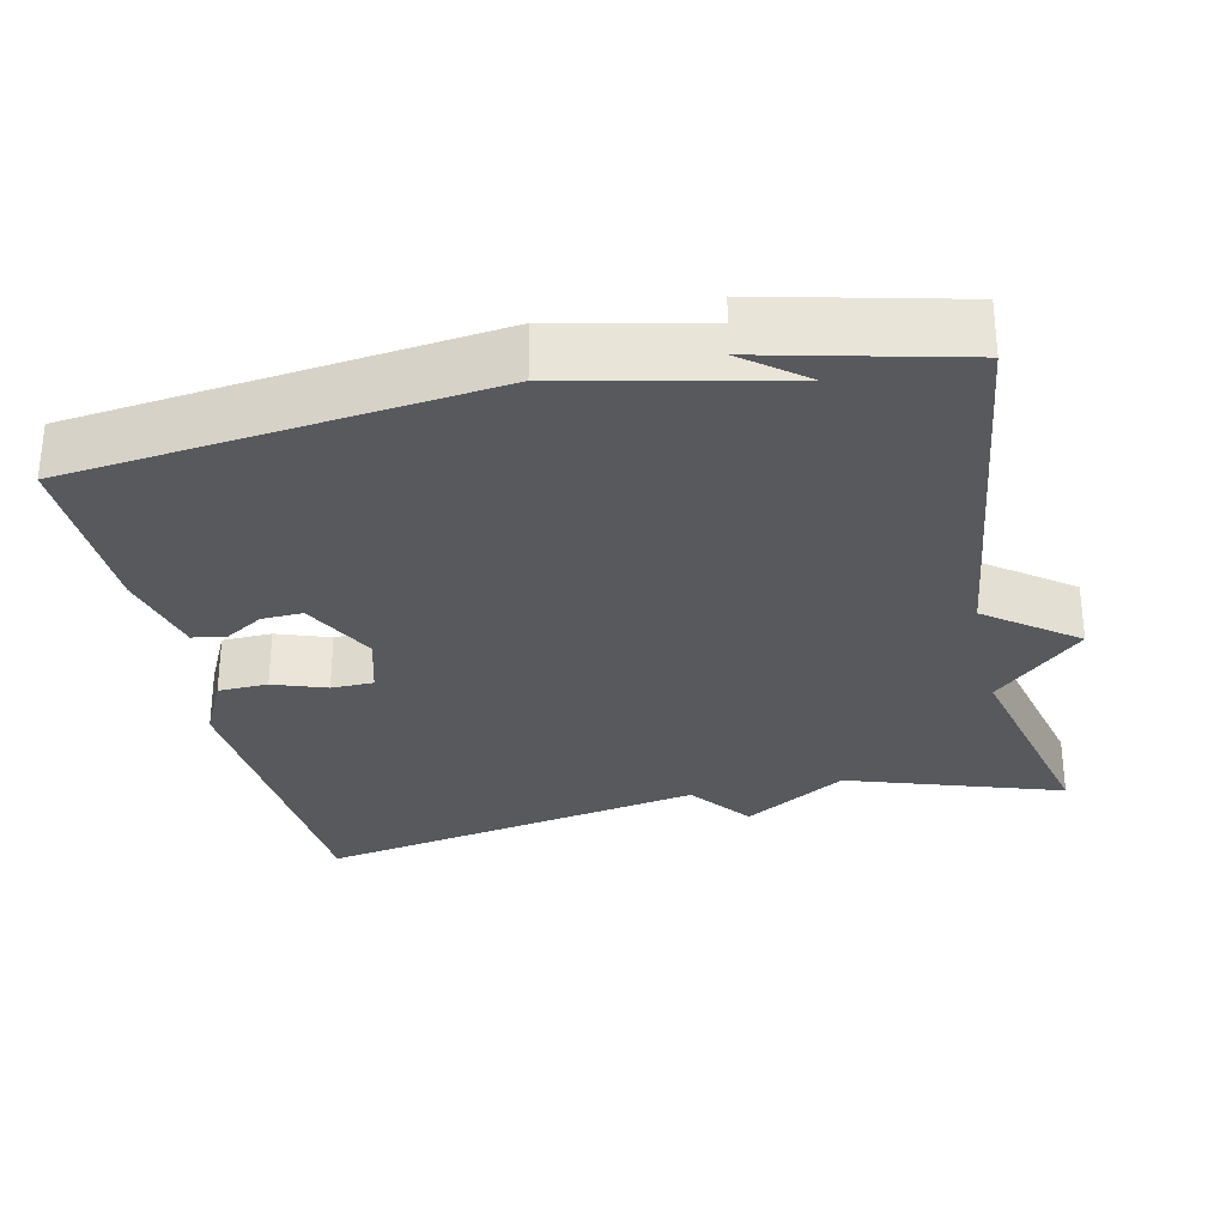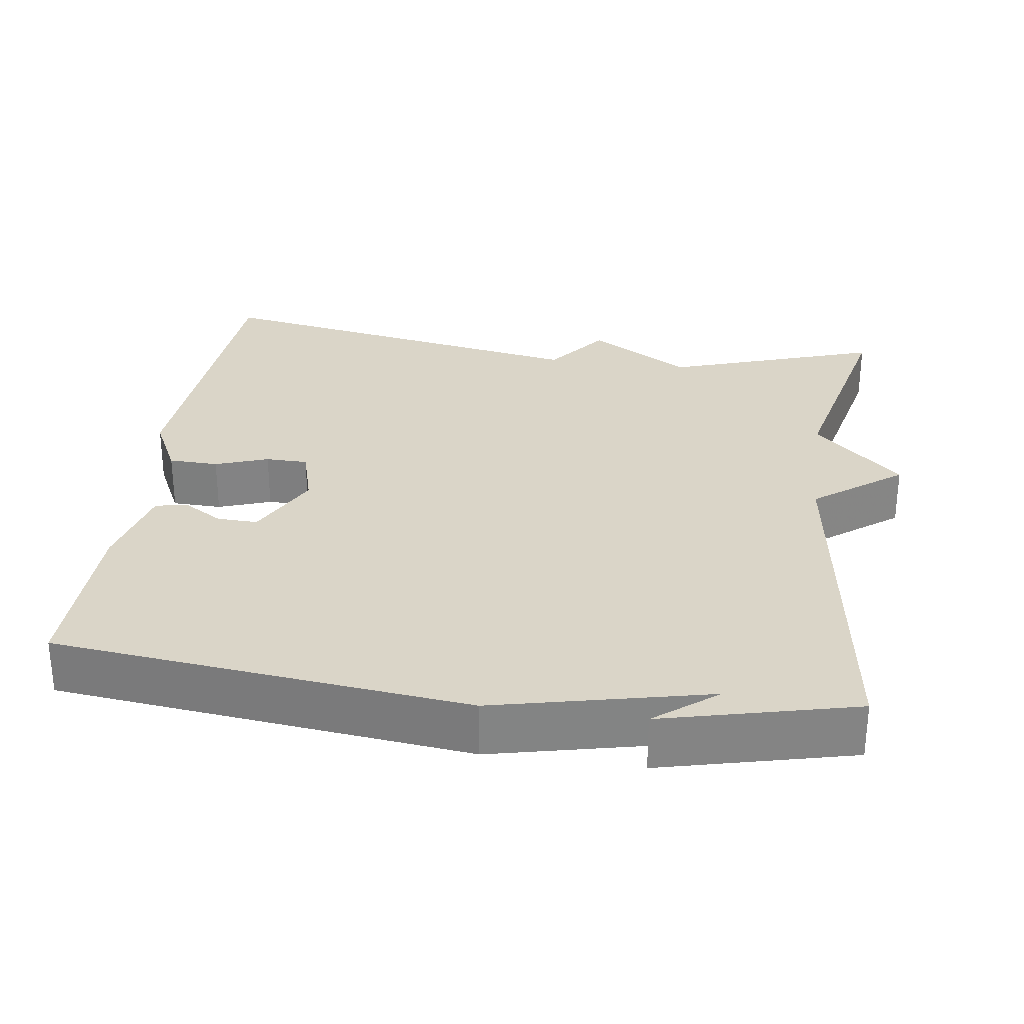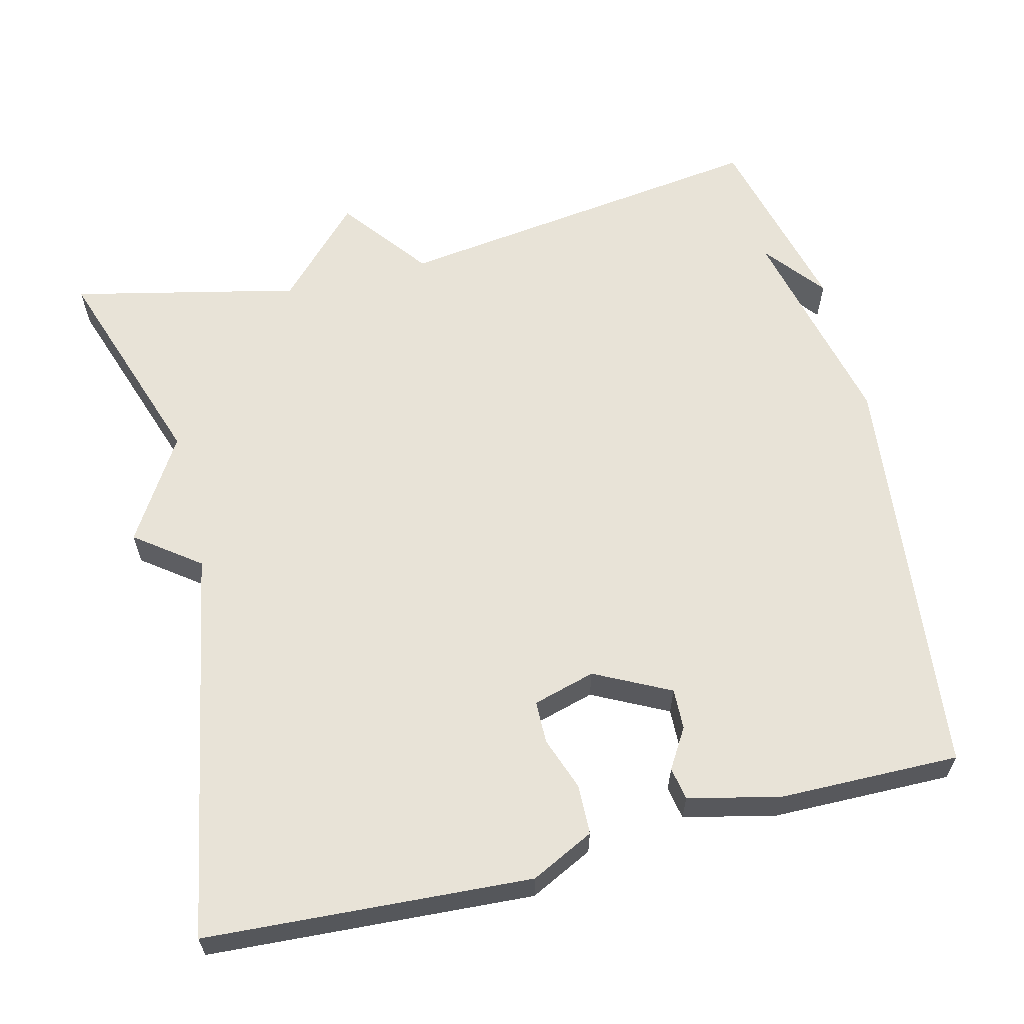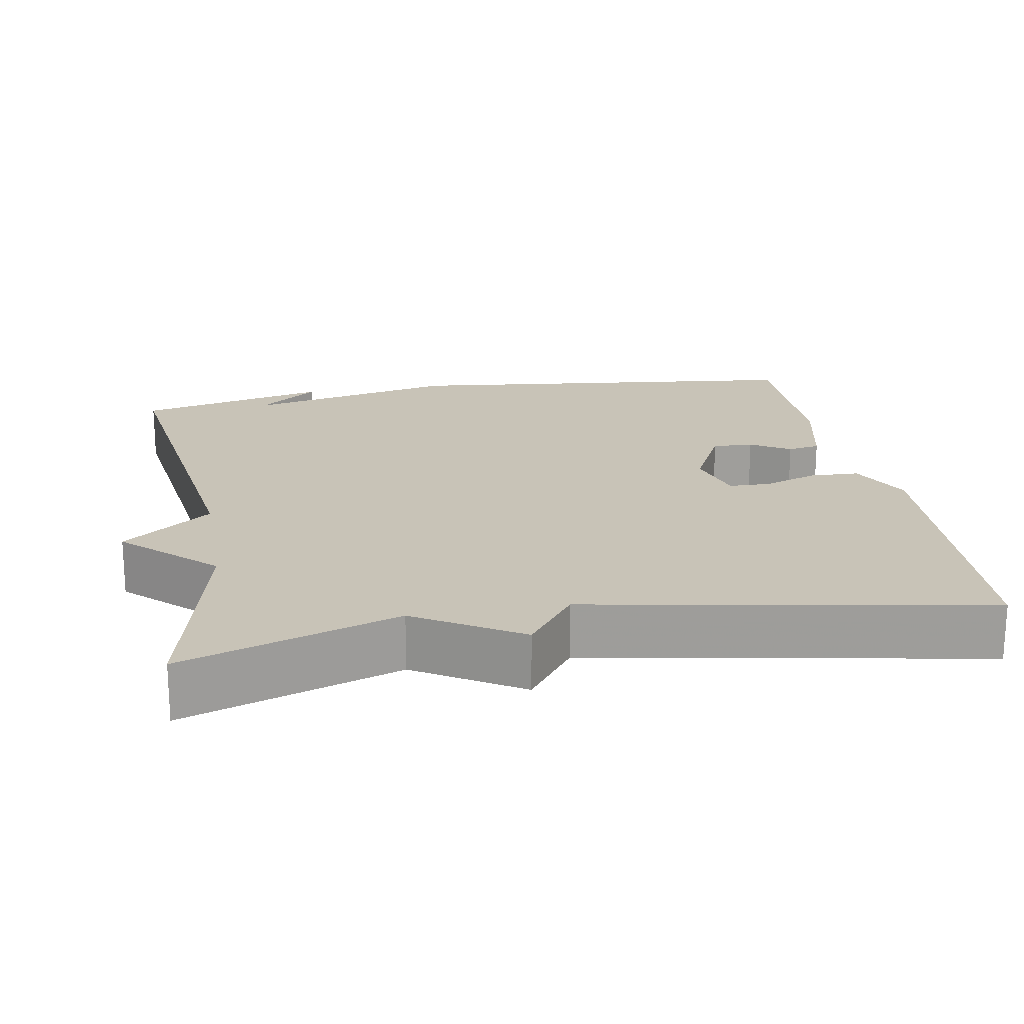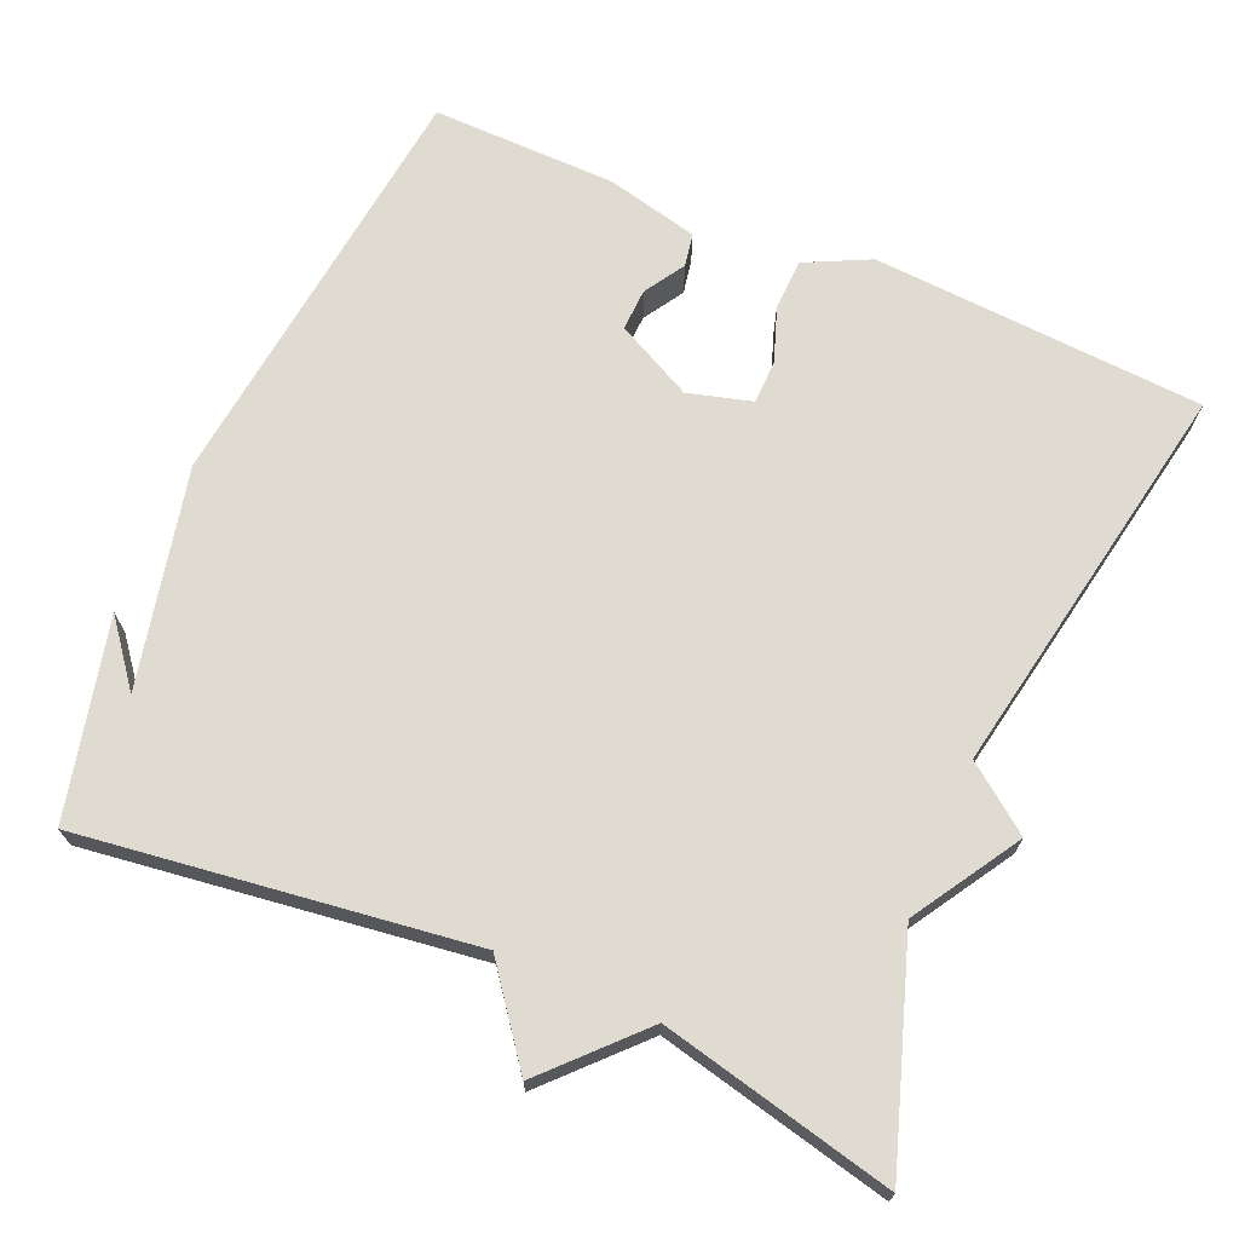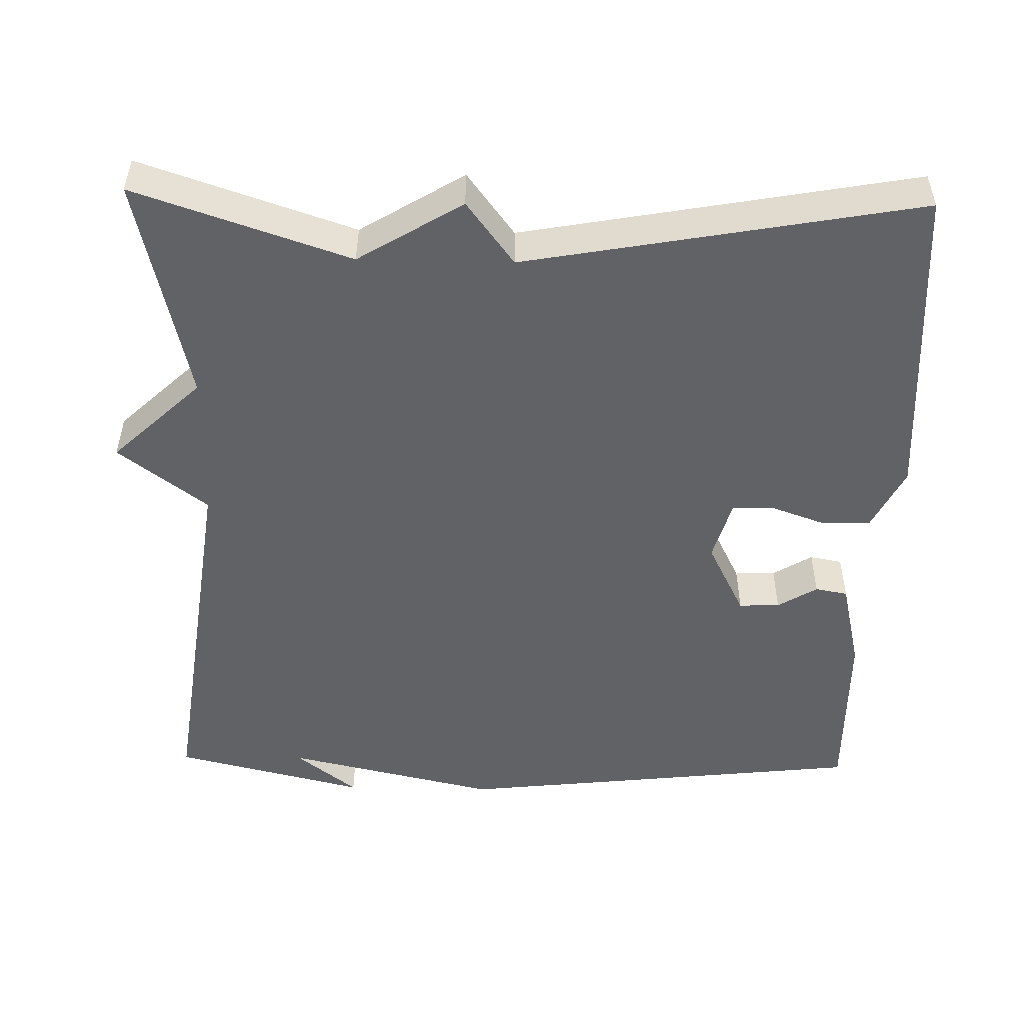
<metadata>
{"format":"obj","ext":"obj","renderer":"f3d","projection":"perspective","resolution":1024,"background":"white","views":[{"elev":-29.5,"azim":102.7,"up":"+Y"},{"elev":29.1,"azim":97.9,"up":"+Y"},{"elev":61.5,"azim":-14.0,"up":"+Y"},{"elev":19.6,"azim":-100.1,"up":"+Y"},{"elev":69.9,"azim":-156.5,"up":"+Y"},{"elev":-50.5,"azim":-91.3,"up":"+Y"}]}
</metadata>
<code>
v -0.5 0.07 -0.5
v -0.405 0.07 -0.218
v -0.489 0.07 -0.081
v -0.405 0.07 -0.018
v -0.5 0.07 0.5
v -0.073 0.07 0.526
v 0.01 0.07 0.485
v 0.012 0.07 0.419
v -0.013 0.07 0.349
v -0.012 0.07 0.293
v 0.07 0.07 0.27
v 0.169 0.07 0.32
v 0.167 0.07 0.374
v 0.135 0.07 0.426
v 0.143 0.07 0.469
v 0.263 0.07 0.497
v 0.5 0.07 0.5
v 0.562 0.07 -0.046
v 0.498 0.07 -0.327
v 0.562 0.07 -0.246
v 0.5 0.07 -0.5
v -0.001 0.07 -0.432
v -0.09 0.07 -0.549
v -0.201 0.07 -0.432
v -0.5 0 -0.5
v -0.405 0 -0.218
v -0.489 0 -0.081
v -0.405 0 -0.018
v -0.5 0 0.5
v -0.073 0 0.526
v 0.01 0 0.485
v 0.012 0 0.419
v -0.013 0 0.349
v -0.012 0 0.293
v 0.07 0 0.27
v 0.169 0 0.32
v 0.167 0 0.374
v 0.135 0 0.426
v 0.143 0 0.469
v 0.263 0 0.497
v 0.5 0 0.5
v 0.562 0 -0.046
v 0.498 0 -0.327
v 0.562 0 -0.246
v 0.5 0 -0.5
v -0.001 0 -0.432
v -0.09 0 -0.549
v -0.201 0 -0.432
f 22 23 24
f 19 20 21
f 19 21 22
f 18 19 22 24
f 16 17 18
f 15 16 18
f 14 15 18
f 13 14 18
f 12 13 18
f 24 1 2
f 18 24 2
f 12 18 2
f 11 12 2
f 7 8 9
f 6 7 9
f 5 6 9
f 4 5 9
f 4 9 10
f 11 2 3 4
f 4 10 11
f 48 47 46
f 45 44 43
f 46 45 43
f 48 46 43 42
f 42 41 40
f 42 40 39
f 42 39 38
f 42 38 37
f 42 37 36
f 26 25 48
f 26 48 42
f 26 42 36
f 26 36 35
f 33 32 31
f 33 31 30
f 33 30 29
f 33 29 28
f 34 33 28
f 28 27 26 35
f 35 34 28
f 1 25 26 2
f 2 26 27 3
f 3 27 28 4
f 4 28 29 5
f 5 29 30 6
f 6 30 31 7
f 7 31 32 8
f 8 32 33 9
f 9 33 34 10
f 10 34 35 11
f 11 35 36 12
f 12 36 37 13
f 13 37 38 14
f 14 38 39 15
f 15 39 40 16
f 16 40 41 17
f 17 41 42 18
f 18 42 43 19
f 19 43 44 20
f 20 44 45 21
f 21 45 46 22
f 22 46 47 23
f 23 47 48 24
f 24 48 25 1

</code>
